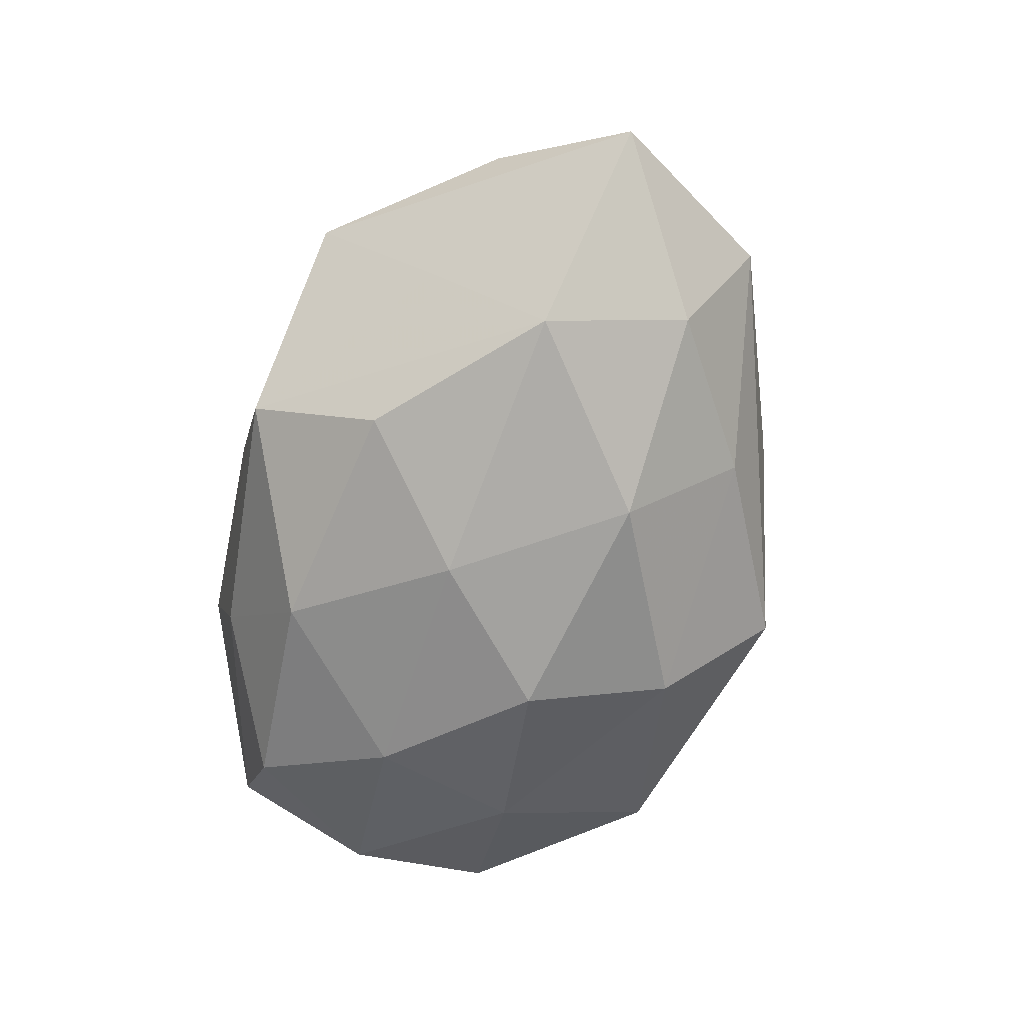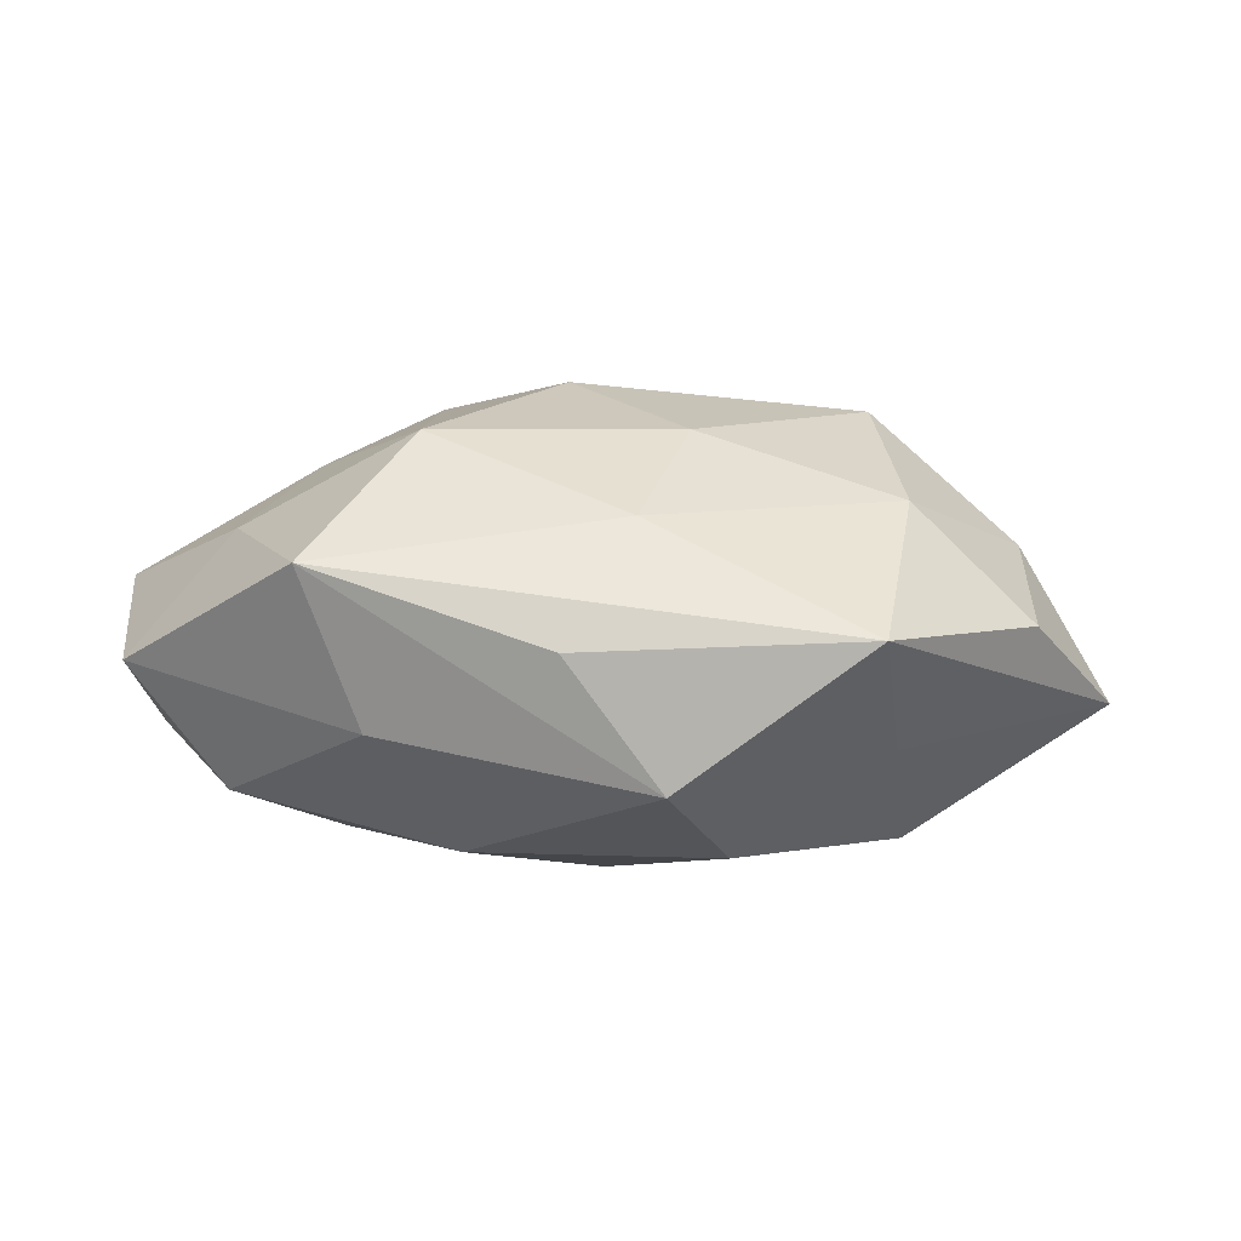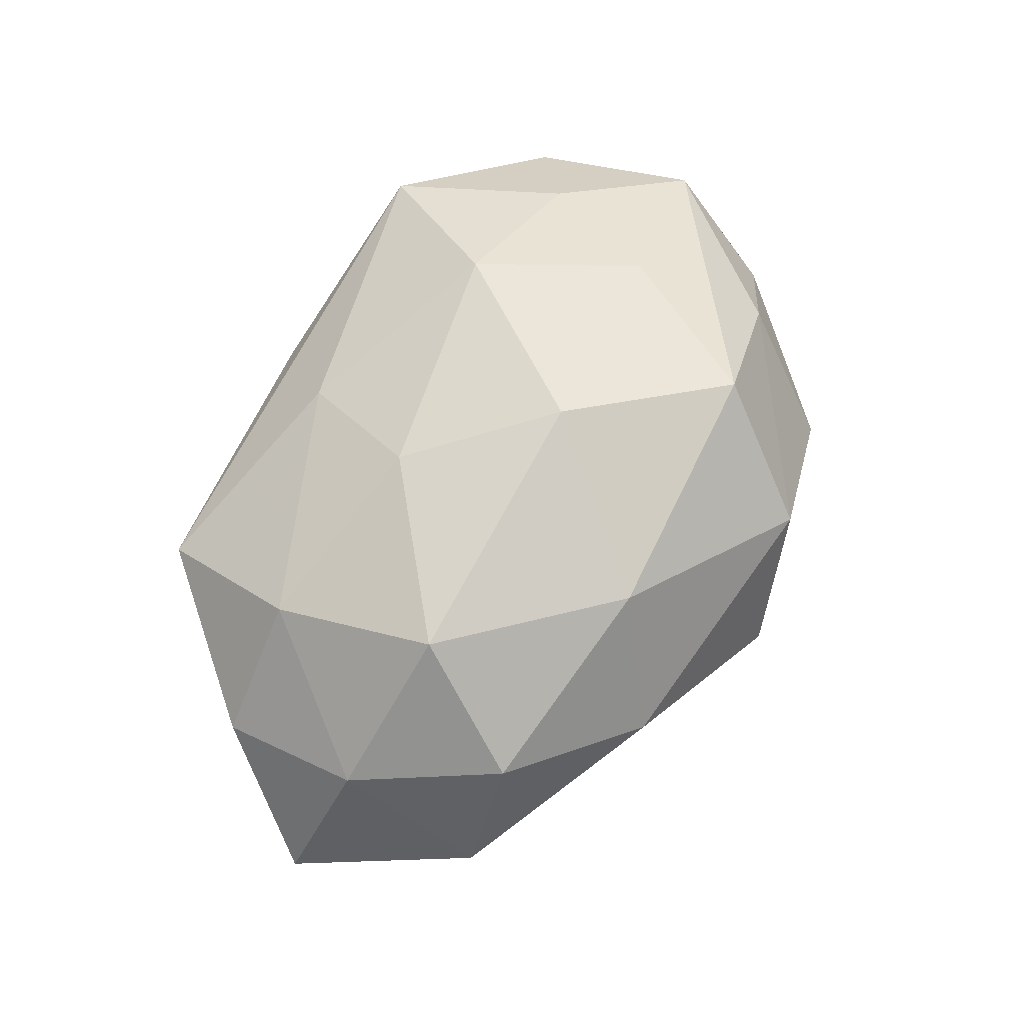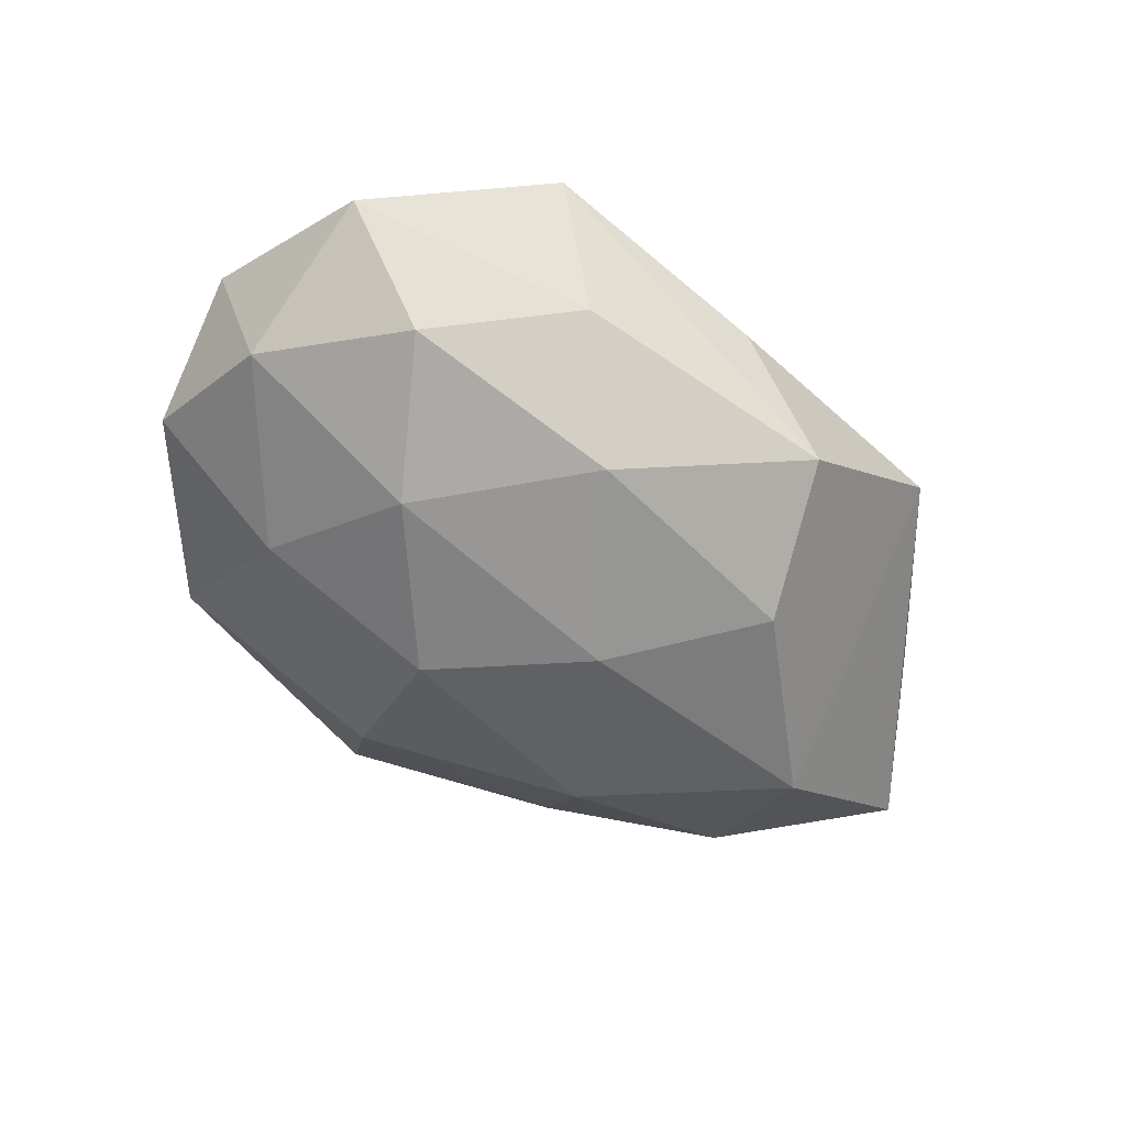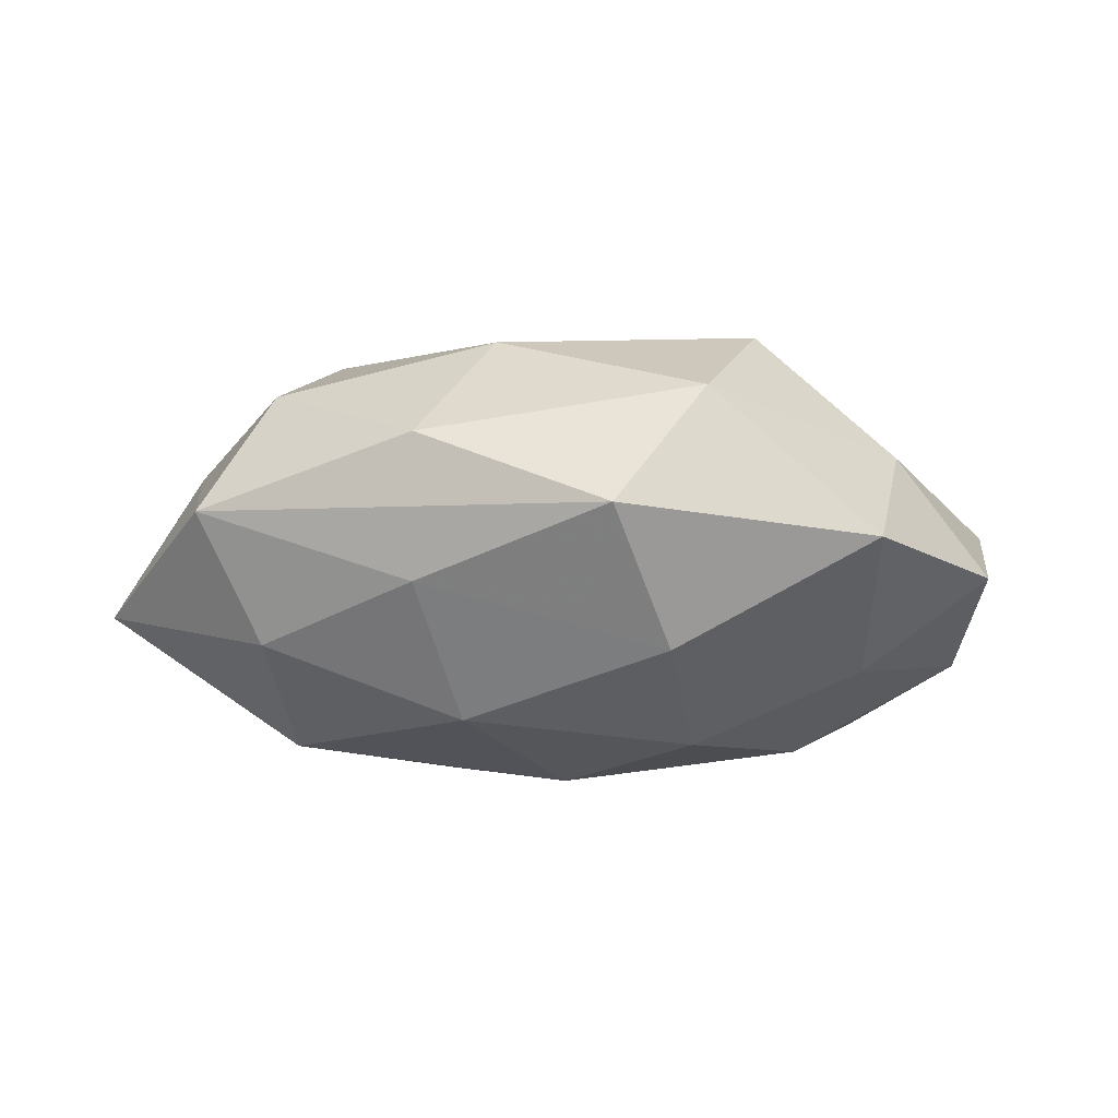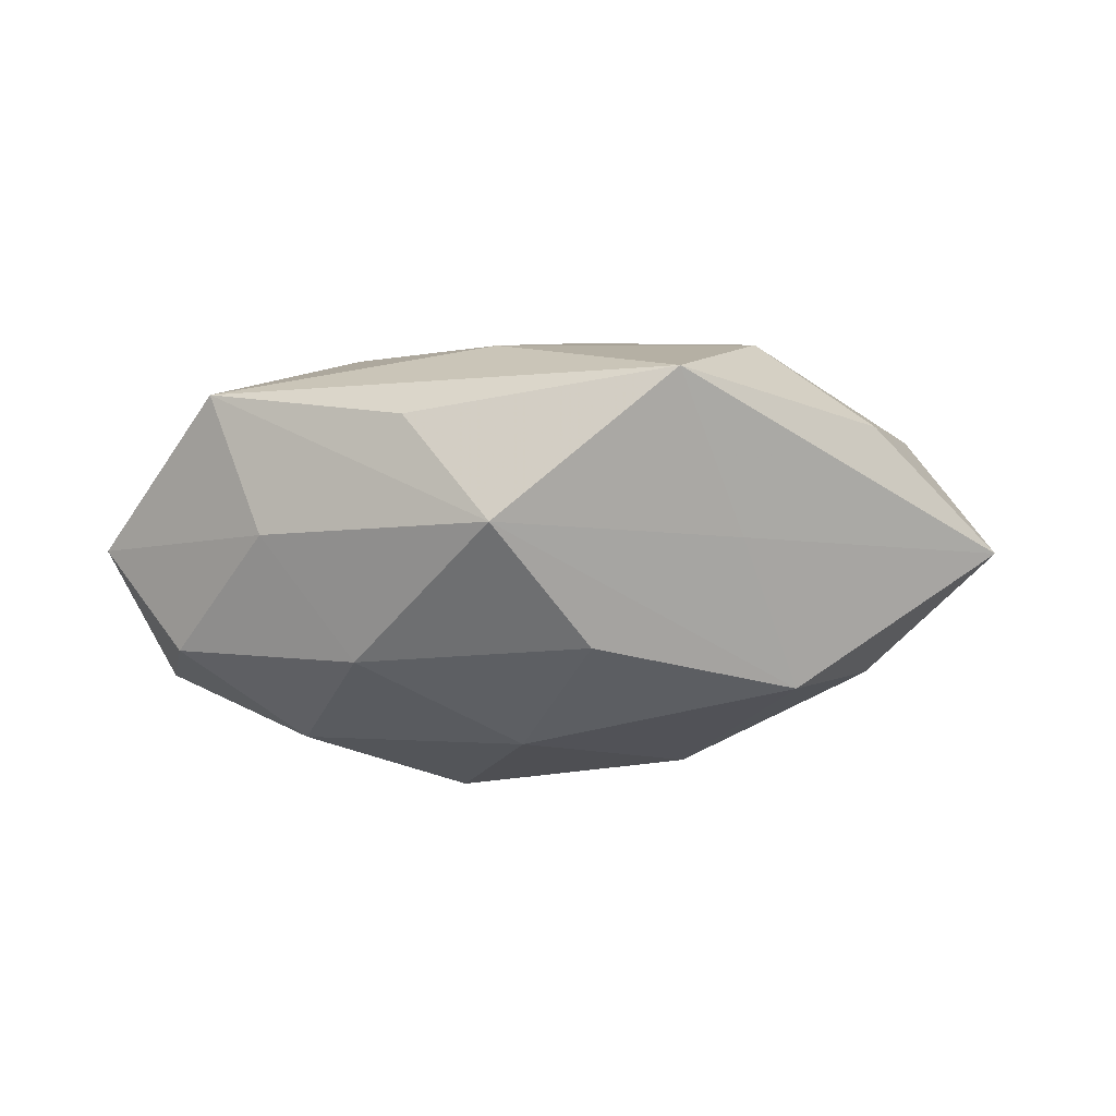
<metadata>
{"format":"obj","ext":"obj","renderer":"f3d","projection":"perspective","resolution":1024,"background":"white","views":[{"elev":-71.8,"azim":-110.1,"up":"+Z"},{"elev":10.8,"azim":-179.1,"up":"+Z"},{"elev":69.3,"azim":-62.7,"up":"+Z"},{"elev":-51.8,"azim":136.7,"up":"+Z"},{"elev":-20.2,"azim":-6.5,"up":"+Z"},{"elev":-22.3,"azim":-160.6,"up":"+Z"}]}
</metadata>
<code>
v 0.03858 0.01545 0.0001695
v -0.03686 -0.0009961 0.007239
v 0.02852 -0.0155 0.006571
v 0.02988 0.00943 0.0102
v -0.04478 0.002012 -0.006274
v -0.007997 0.00816 0.01842
v 0.03788 -0.01179 -0.003787
v 0.018 0.02341 -0.004182
v 0.002284 0.02794 0.003405
v -0.01176 -0.009822 -0.0188
v -0.003624 0.02024 0.01292
v -0.000688 -0.03045 -0.005018
v -0.01714 -0.01977 -0.009115
v -0.03662 0.01287 0.002711
v 0.03791 0.001874 -0.008211
v 0.02191 0.003907 -0.01701
v 0.008152 -0.0284 0.007351
v 0.03024 0.01488 -0.01092
v 0.009872 -0.007346 -0.01976
v 0.02298 0.02524 0.009923
v -0.02985 -0.01465 0.01029
v -0.0006797 0.004802 -0.0204
v 0.02407 -0.02546 -0.005249
v -0.02501 0.0154 -0.007243
v -0.03024 -0.009184 -0.01211
v 0.0026 -0.004314 0.02119
v -0.01759 -0.02433 0.003349
v 0.005711 -0.02073 -0.01499
v -0.02371 -0.003587 0.01868
v -0.03665 -0.01448 -0.001287
v 0.02408 -0.002886 0.01399
v 0.0148 -0.01777 0.01733
v -0.0113 0.0164 -0.01622
v -0.02658 0.004407 -0.01779
v -0.02295 0.02709 0.00426
v -0.009726 -0.01815 0.01537
v 0.01075 0.01774 -0.01537
v -0.02588 0.01226 0.01304
v 0.01425 0.01131 0.01871
v 0.02548 -0.0104 -0.01306
v 0.04082 -0.0009111 0.004437
v -0.006013 0.02784 -0.008071
f 35 14 38
f 5 14 35
f 32 39 26
f 3 41 32
f 32 17 3
f 3 17 23
f 24 35 42
f 5 35 24
f 32 41 31
f 31 39 32
f 1 8 20
f 20 8 42
f 11 35 38
f 11 20 35
f 39 20 11
f 1 41 15
f 22 33 37
f 37 16 22
f 37 33 42
f 42 8 37
f 6 26 39
f 6 11 38
f 39 11 6
f 27 21 30
f 2 14 5
f 5 30 2
f 2 30 21
f 38 14 2
f 27 17 36
f 36 21 27
f 36 17 32
f 32 26 36
f 5 24 34
f 34 33 22
f 22 10 34
f 42 33 34
f 34 24 42
f 4 20 39
f 4 31 41
f 39 31 4
f 4 41 1
f 1 20 4
f 42 35 9
f 9 20 42
f 35 20 9
f 1 15 18
f 18 15 16
f 16 37 18
f 18 8 1
f 18 37 8
f 7 15 41
f 7 3 23
f 41 3 7
f 38 2 29
f 29 2 21
f 29 6 38
f 26 6 29
f 29 36 26
f 21 36 29
f 23 28 40
f 40 7 23
f 16 15 40
f 15 7 40
f 10 28 13
f 19 10 22
f 19 28 10
f 22 16 19
f 16 40 19
f 19 40 28
f 10 13 25
f 25 13 30
f 25 30 5
f 5 34 25
f 25 34 10
f 12 13 28
f 12 17 27
f 27 30 12
f 30 13 12
f 23 17 12
f 12 28 23

</code>
